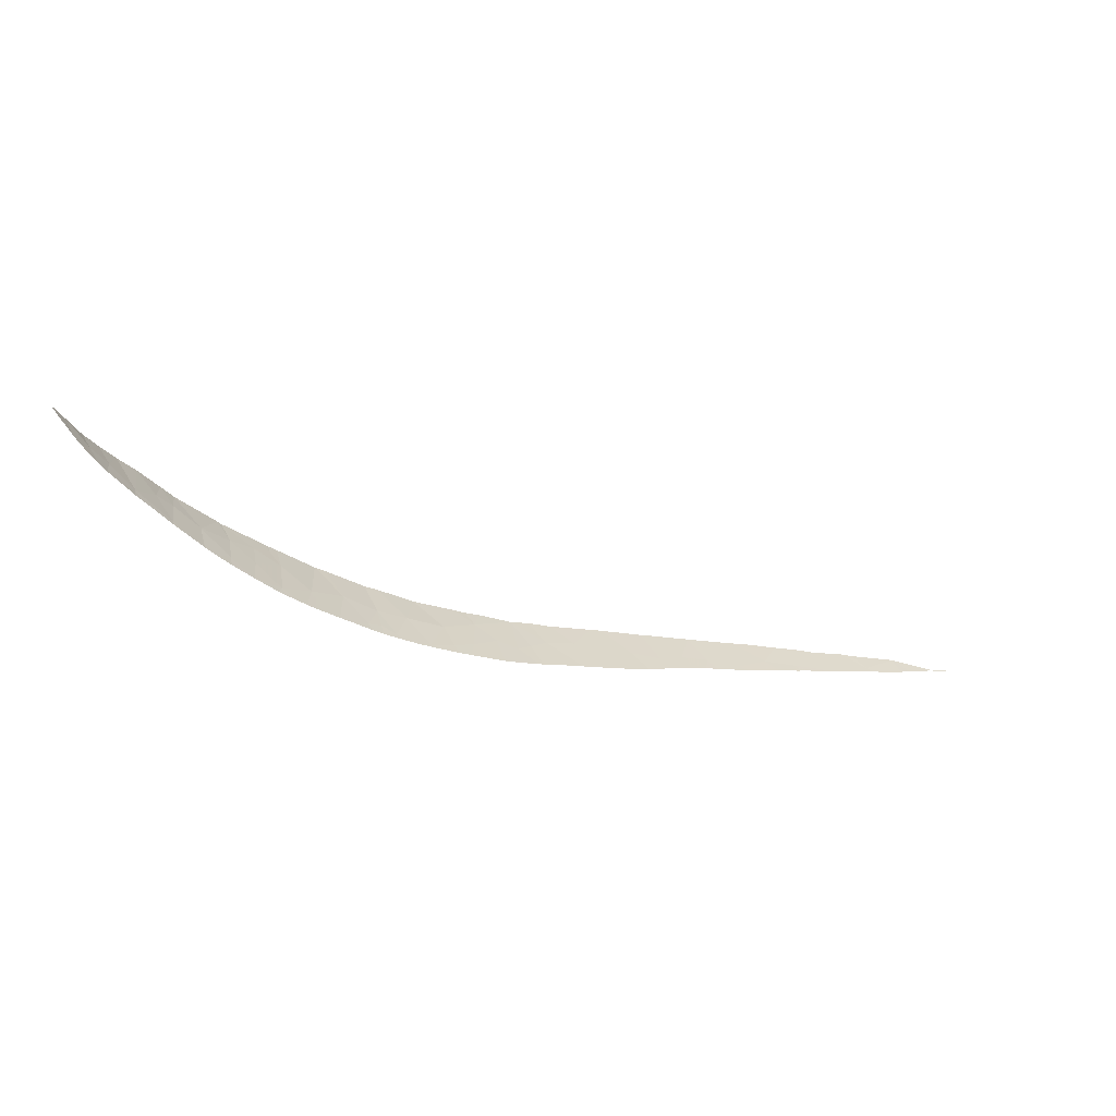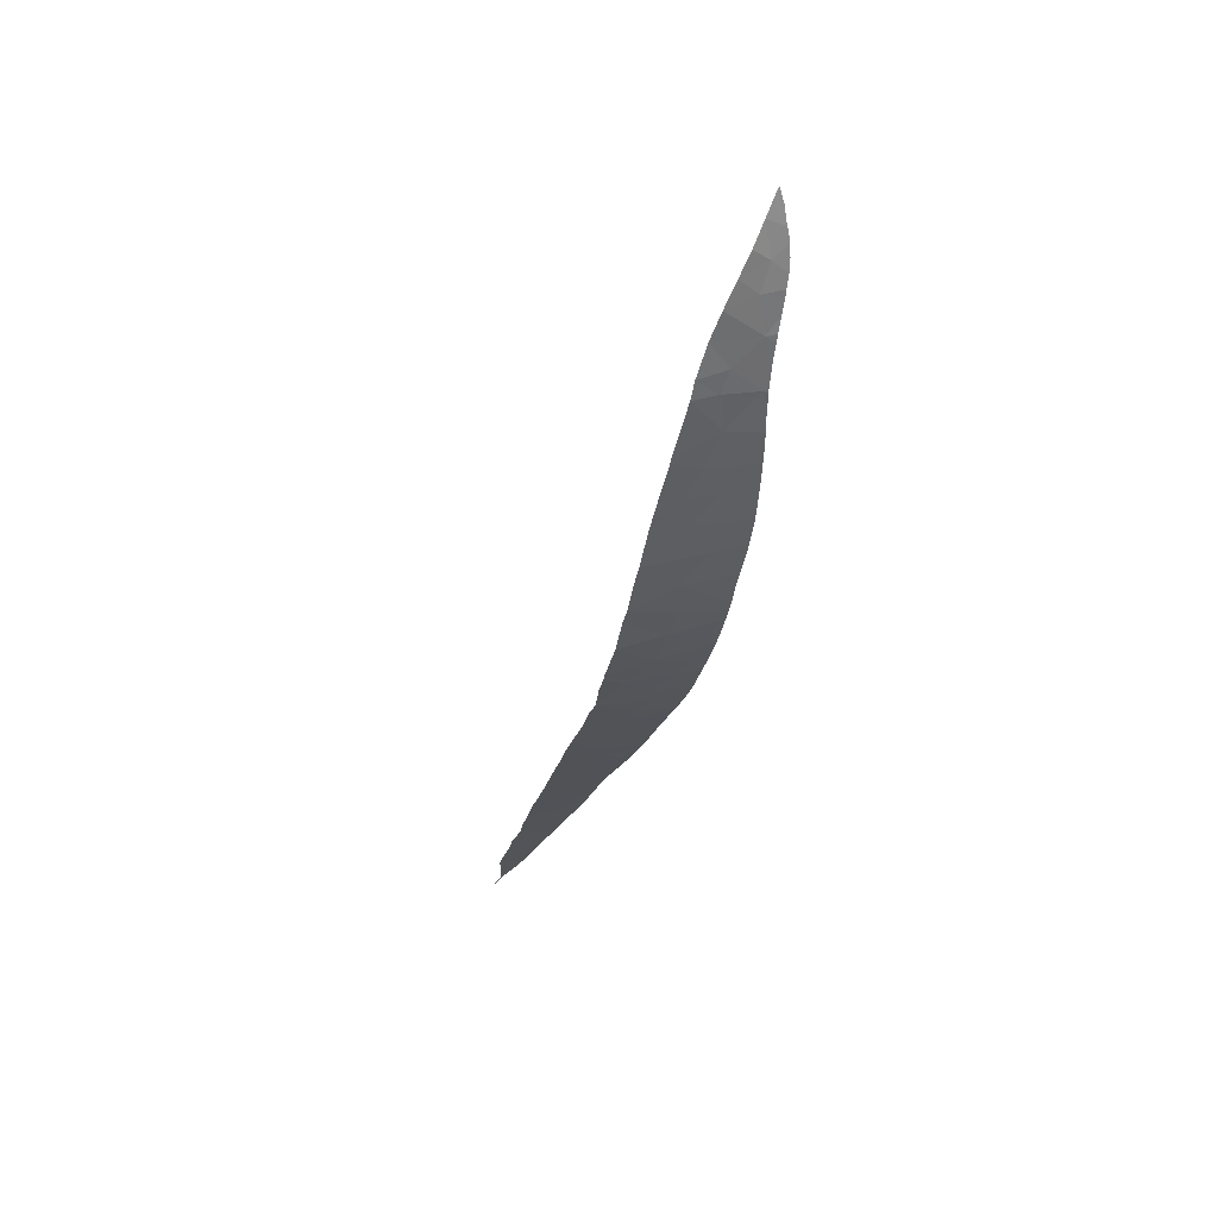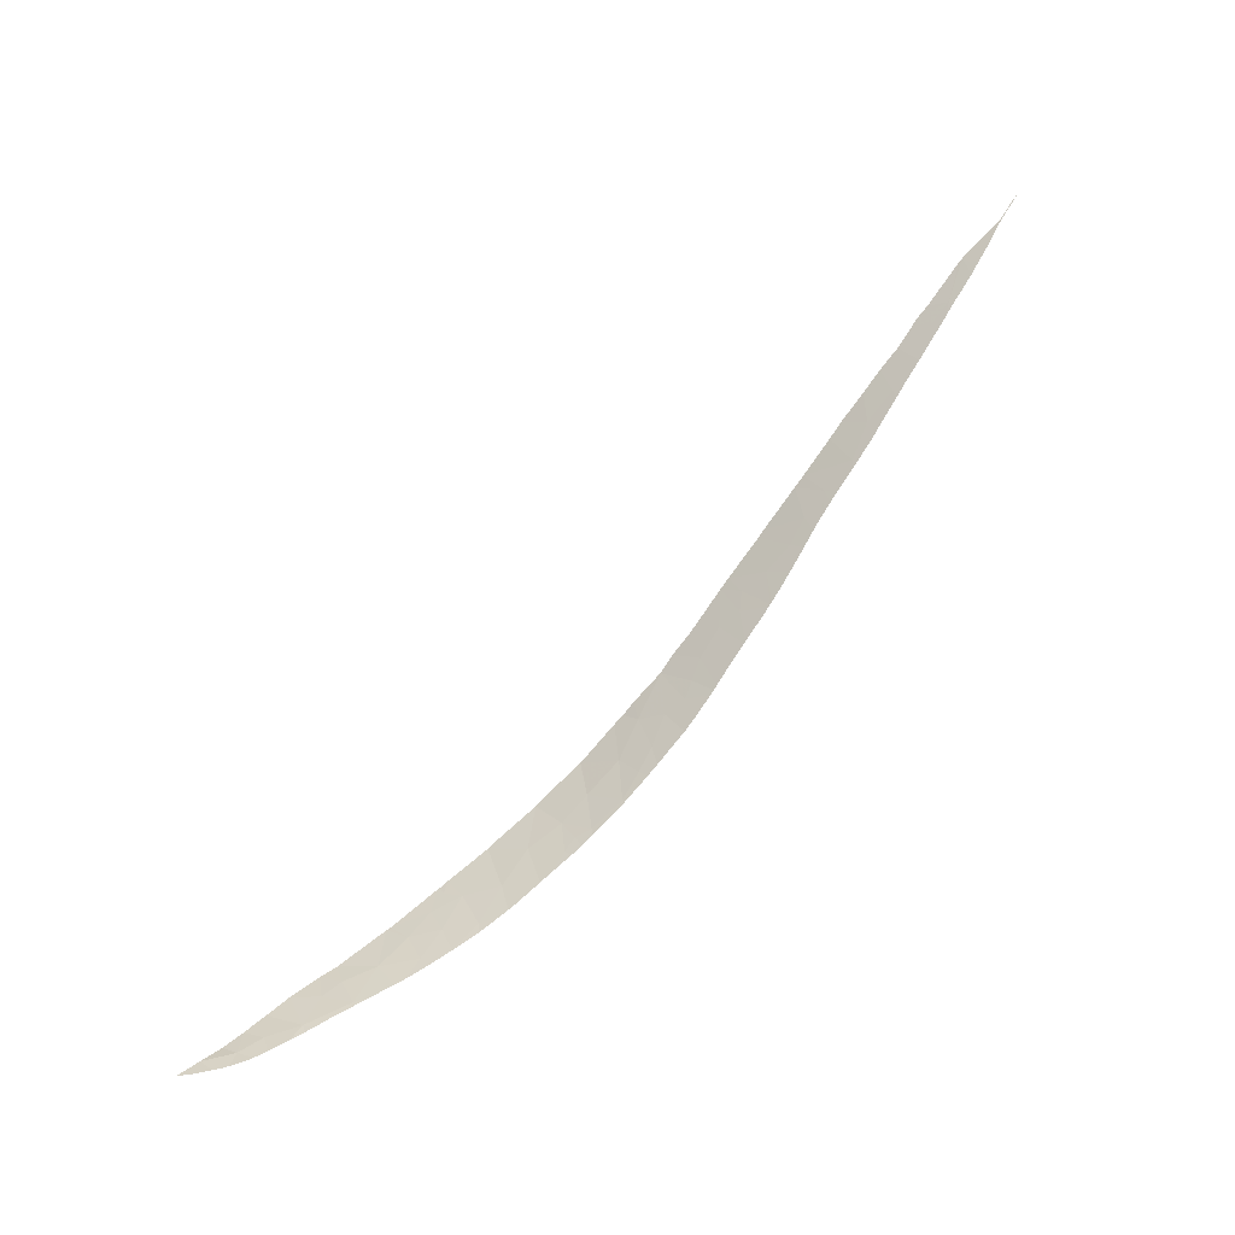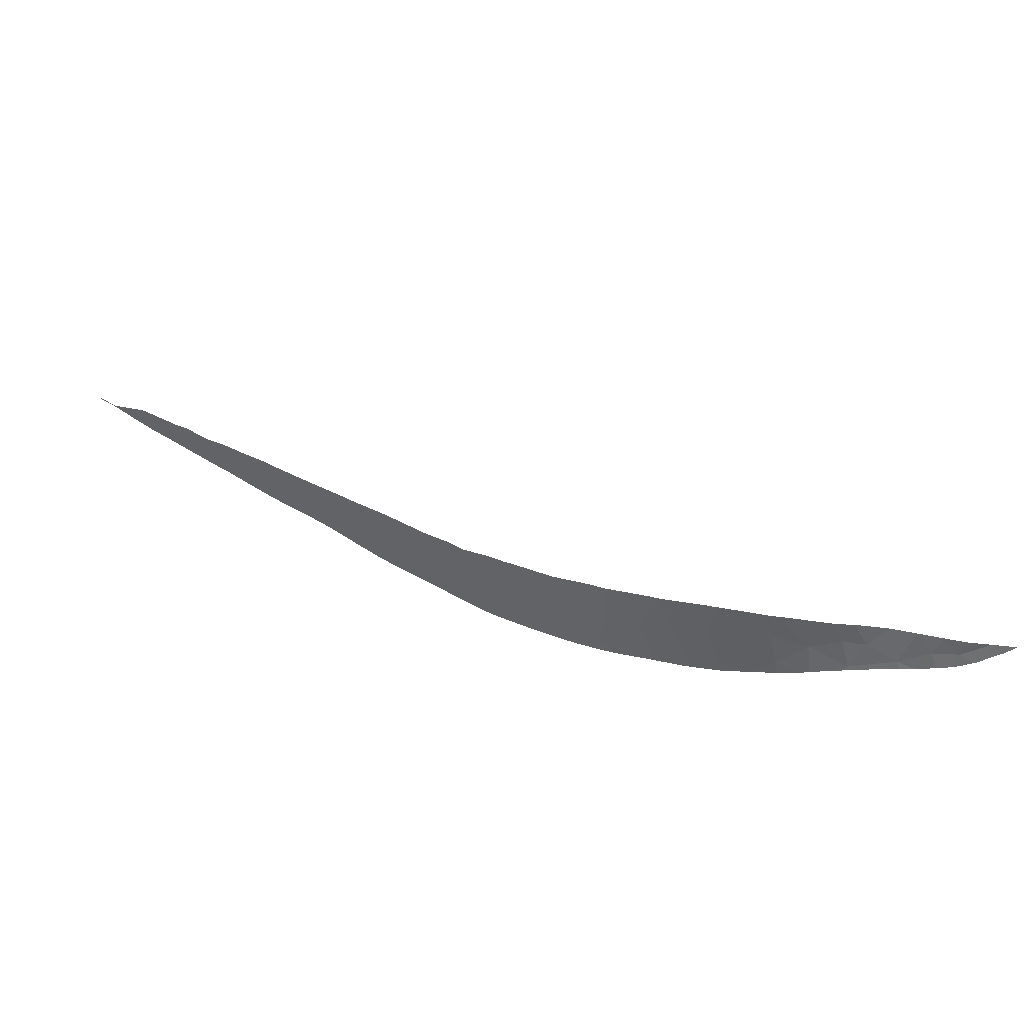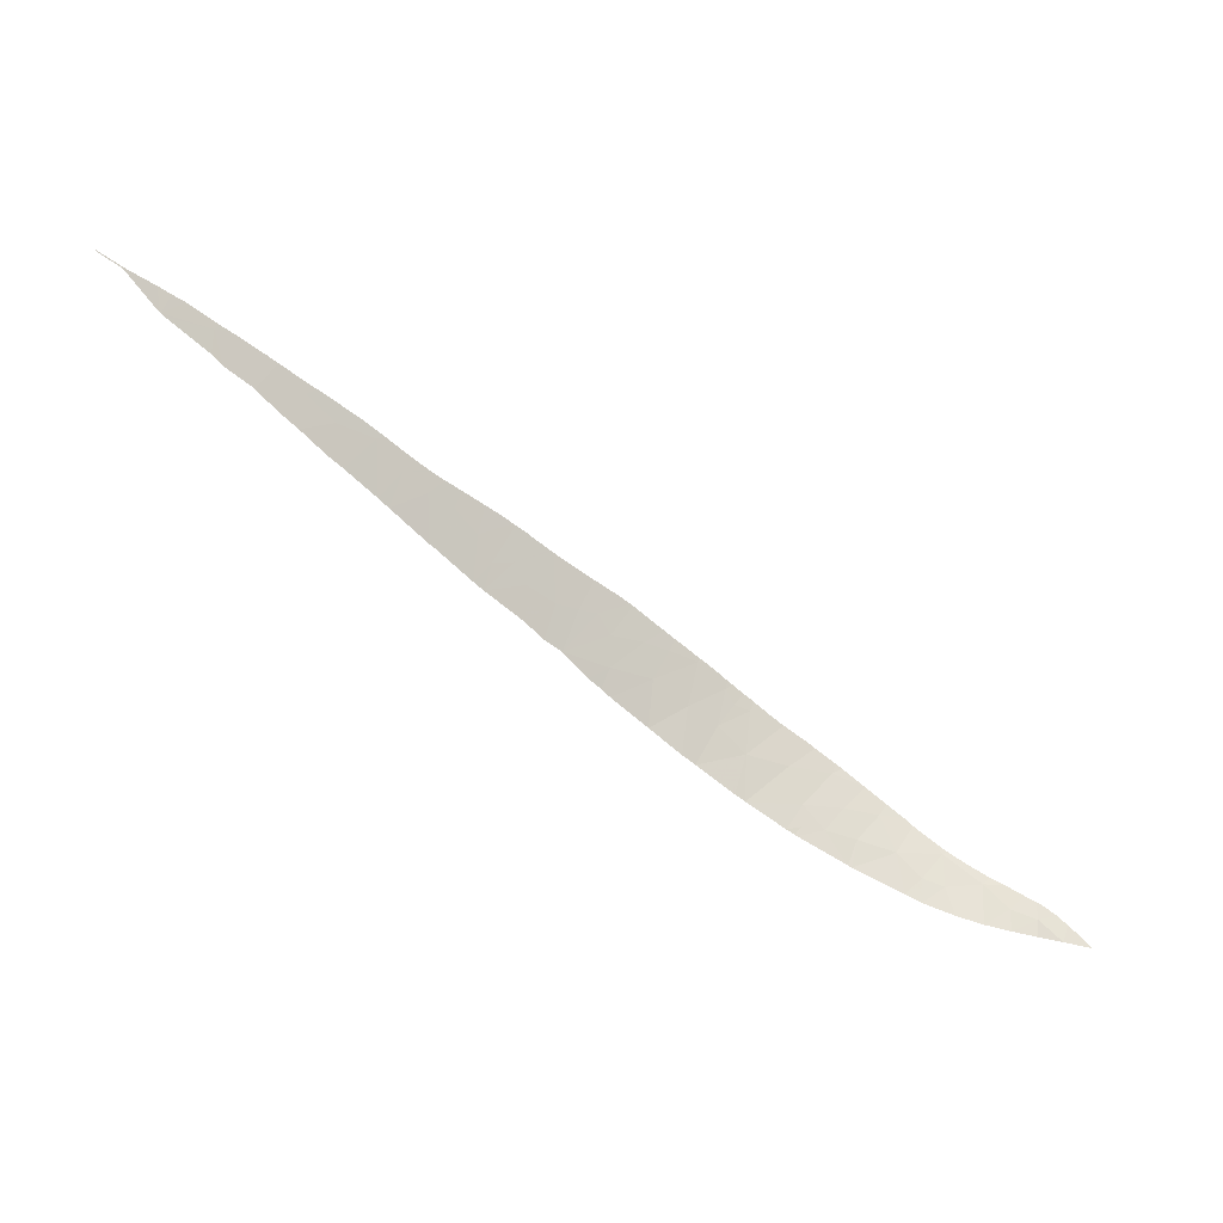
<metadata>
{"format":"obj","ext":"obj","renderer":"f3d","projection":"perspective","resolution":1024,"background":"white","views":[{"elev":-61.7,"azim":121.5,"up":"+Z"},{"elev":-62.3,"azim":98.1,"up":"+Y"},{"elev":36.5,"azim":162.4,"up":"+Y"},{"elev":-63.1,"azim":20.2,"up":"+Y"},{"elev":51.5,"azim":46.8,"up":"+Y"}]}
</metadata>
<code>
v 50.68 29.89 -33.79
v 51.49 29.36 -32.39
v 49.8 30.16 -31.85
v 49.28 30.61 -33.56
v 47.19 31.95 -34.48
v 48.12 31.26 -33.03
v 46.69 32.16 -32.49
v 48.48 31.15 -34.79
v 45.88 32.58 -30.45
v 45.54 32.91 -31.26
v 46.28 32.31 -30.58
v 53.23 28.95 -36.13
v 53.38 28.74 -34.32
v 52.01 29.37 -34.9
v 39.33 37.96 -27.66
v 37.87 39.26 -27.05
v 38.12 39 -28.75
v 41.3 36.26 -28.53
v 40.98 36.53 -28.38
v 40.83 36.66 -29.46
v 36.23 40.71 -26.34
v 35.03 41.71 -27.07
v 36.02 40.82 -28.14
v 35.65 41.22 -26.05
v 61.32 26.92 -36.37
v 60.19 27.25 -37.55
v 61.61 27.08 -37.56
v 62.25 26.91 -36.94
v 60.34 27.02 -35.82
v 59.09 27.13 -35.24
v 59.26 27.26 -36.37
v 49.26 30.47 -31.63
v 28.32 47.38 -23.3
v 27.61 47.93 -22.86
v 27.6 47.94 -22.9
v 42.94 34.91 -30.82
v 44.22 33.84 -29.95
v 43.6 34.33 -29.58
v 43.5 34.47 -31.51
v 31.04 45.12 -25
v 32.05 44.33 -24.49
v 31.61 44.7 -24.35
v 39.91 37.44 -29.59
v 32.13 44.21 -25.41
v 32.78 43.63 -26.31
v 33.06 43.47 -25.06
v 38.9 38.31 -29.35
v 39.56 37.76 -27.78
v 33.86 42.79 -25.32
v 33.89 42.68 -26.7
v 34.65 42.1 -25.66
v 37.47 39.61 -26.89
v 37.19 39.8 -28.37
v 44.74 33.54 -32.02
v 45.38 32.96 -30.25
v 43.96 34.14 -32.08
v 45.58 32.98 -33.04
v 30.06 45.98 -23.62
v 29.92 46.1 -23.57
v 31.31 44.87 -25.49
v 46.32 32.5 -33.74
v 43.07 34.85 -32.74
v 47.82 31.26 -31.18
v 44.46 33.81 -33.53
v 56.14 27.7 -34.09
v 55.68 27.99 -35.08
v 56.3 27.66 -34.14
v 42.81 34.98 -29.29
v 41.97 35.71 -30.19
v 41.36 36.21 -28.55
v 53.34 28.94 -36.58
v 54.42 28.57 -36.79
v 54.09 28.35 -33.29
v 53.94 28.45 -33.66
v 54.61 28.28 -34.33
v 53.64 28.51 -33.12
v 51.91 29.16 -32.55
v 49.61 30.54 -35.04
v 41.2 36.35 -30.29
v 40.33 37.08 -31.16
v 33.95 42.62 -27.17
v 36.11 40.73 -28.5
v 54.48 28.45 -35.52
v 55.56 28.17 -36.47
v 57.03 27.7 -35.92
v 58.39 27.22 -35
v 58.27 27.55 -37.28
v 58.41 27.37 -35.96
v 53.99 28.38 -33.26
v 49.09 30.8 -34.67
v 49.02 30.88 -35.28
v 62.66 27.07 -37.99
v 63.99 27.03 -37.97
v 63.12 26.93 -37.47
v 56.71 27.89 -37.22
v 56.92 27.85 -37.24
v 56.25 28.02 -37.16
v 56.37 27.99 -37.18
v 59.32 27.41 -37.72
v 59.63 27.37 -37.8
v 62.62 27.17 -38.59
v 62.27 27.17 -38.53
v 63.07 27.15 -38.62
v 63.21 27.15 -38.63
v 47.67 31.67 -34.84
v 47.54 31.75 -34.79
v 40.24 37.15 -31.11
v 40.38 37.03 -31.19
v 40.72 36.75 -31.39
v 39.8 37.52 -30.84
v 33.28 43.19 -26.74
v 33.41 43.09 -26.81
v 33.67 42.86 -26.99
v 33.79 42.75 -27.07
v 34.37 42.25 -27.45
v 37.66 39.37 -29.36
v 37.98 39.1 -29.56
v 37.25 39.74 -29.11
v 37.62 39.41 -29.33
v 57.66 27.69 -37.37
v 29.61 46.29 -24.35
v 29.7 46.22 -24.42
v 29.9 46.05 -24.58
v 35.67 41.11 -28.25
v 35.91 40.91 -28.38
v 35.4 41.34 -28.1
v 36.19 40.66 -28.54
v 46.12 32.66 -34.22
v 46.36 32.5 -34.32
v 46.4 32.47 -34.34
v 51.06 29.89 -35.91
v 51.45 29.72 -36.04
v 51.79 29.57 -36.16
v 58.17 27.58 -37.45
v 58.22 27.57 -37.46
v 58.36 27.55 -37.49
v 59.16 27.43 -37.68
v 60.19 27.29 -37.96
v 59.88 27.33 -37.87
v 60.32 27.29 -37.99
v 55.06 28.37 -36.94
v 55.04 28.38 -36.94
v 60.78 27.26 -38.13
v 61.24 27.22 -38.26
v 60.51 27.27 -38.05
v 30 45.97 -24.65
v 30.58 45.48 -25.01
v 30.78 45.31 -25.14
v 30.91 45.21 -25.21
v 61.41 27.21 -38.31
v 50.22 30.28 -35.64
v 50.29 30.25 -35.65
v 50.67 30.06 -35.77
v 49.43 30.66 -35.42
v 53.05 29.05 -36.51
v 53.21 28.99 -36.56
v 53.5 28.89 -36.62
v 47.18 31.96 -34.65
v 46.95 32.11 -34.56
v 47.33 31.87 -34.71
v 47.49 31.78 -34.77
v 46.8 32.22 -34.5
v 45.69 32.95 -34.05
v 48.3 31.29 -35.05
v 48.55 31.14 -35.13
v 48.84 30.98 -35.23
v 55.05 28.37 -36.94
v 54.99 28.39 -36.92
v 54.42 28.57 -36.81
v 61.63 27.19 -38.37
v 61.8 27.18 -38.41
v 63.63 27.13 -38.6
v 63.75 27.13 -38.6
v 62.13 27.17 -38.5
v 55.44 28.25 -37.01
v 64.34 27.14 -38.59
v 64.92 27.13 -38.5
v 50.77 30.01 -35.81
v 52.13 29.42 -36.26
v 52.52 29.26 -36.36
v 45.28 33.24 -33.87
v 45.34 33.19 -33.9
v 44.42 33.84 -33.51
v 44.66 33.67 -33.61
v 42.92 34.96 -32.65
v 43.24 34.72 -32.84
v 43.45 34.56 -32.98
v 42.82 35.05 -32.59
v 48.97 30.91 -35.27
v 44.34 33.91 -33.47
v 44.06 34.11 -33.32
v 42.33 35.44 -32.29
v 41.64 35.99 -31.89
v 40.98 36.53 -31.53
v 34.51 42.13 -27.54
v 34.84 41.84 -27.75
v 32.8 43.61 -26.45
v 32.88 43.54 -26.5
v 34.89 41.79 -27.78
v 35.24 41.49 -28.01
v 36.53 40.37 -28.71
v 36.83 40.1 -28.88
v 37.07 39.89 -29.01
v 41.58 36.04 -31.86
v 41.53 36.08 -31.83
v 39.33 37.92 -30.51
v 30.99 45.14 -25.27
v 31.35 44.84 -25.52
v 31.65 44.59 -25.71
v 38.09 39 -29.64
v 38.32 38.8 -29.8
v 38.6 38.55 -30.01
v 38.79 38.39 -30.14
v 38.91 38.29 -30.22
v 38.85 38.34 -30.18
v 29.87 46.14 -23.55
v 29.21 46.62 -24.06
v 29.12 46.7 -24
v 32.71 43.68 -26.39
v 32.53 43.83 -26.28
v 32.39 43.95 -26.19
v 31.88 44.39 -25.86
v 32.25 44.08 -26.1
v 28.86 46.91 -23.79
v 27.46 48.05 -22.81
v 27.87 47.73 -23.07
v 28.32 47.37 -23.37
v 28.36 47.33 -23.39
v 28.28 47.4 -23.34
f 1 2 3
f 3 4 1
f 5 6 7
f 5 8 6
f 9 10 11
f 12 13 14
f 15 16 17
f 18 19 20
f 21 22 23
f 21 24 22
f 25 26 27
f 27 28 25
f 29 30 31
f 4 32 6
f 6 8 4
f 33 34 35
f 36 37 38
f 36 39 37
f 40 41 42
f 20 19 43
f 44 45 46
f 46 41 44
f 15 17 47
f 47 48 15
f 46 45 49
f 43 19 48
f 49 50 51
f 49 45 50
f 52 23 53
f 10 37 54
f 10 55 37
f 54 37 56
f 10 54 57
f 40 42 58
f 40 44 41
f 40 58 59
f 44 40 60
f 7 57 61
f 39 56 37
f 39 62 56
f 6 32 63
f 16 53 17
f 16 52 53
f 22 51 50
f 57 54 64
f 11 10 7
f 7 63 11
f 10 57 7
f 6 63 7
f 65 66 67
f 9 55 10
f 4 3 32
f 68 69 36
f 68 70 69
f 68 36 38
f 29 31 26
f 26 25 29
f 12 71 72
f 73 74 75
f 13 74 76
f 13 76 77
f 77 14 13
f 5 7 61
f 1 14 77
f 1 77 2
f 78 1 4
f 79 70 20
f 20 80 79
f 79 69 70
f 22 50 81
f 53 23 82
f 52 21 23
f 18 20 70
f 24 51 22
f 43 48 47
f 83 12 72
f 72 84 83
f 67 66 85
f 85 86 67
f 87 31 88
f 65 75 66
f 65 73 75
f 75 74 13
f 89 76 74
f 87 26 31
f 85 66 84
f 89 74 73
f 85 87 88
f 86 85 88
f 66 83 84
f 83 66 75
f 83 13 12
f 83 75 13
f 90 4 8
f 90 78 4
f 90 91 78
f 30 88 31
f 30 86 88
f 92 93 94
f 92 94 28
f 92 28 27
f 95 85 84
f 96 87 85
f 85 95 96
f 84 97 98
f 95 84 98
f 26 87 99
f 99 100 26
f 101 92 102
f 103 92 101
f 104 93 92
f 92 103 104
f 105 8 5
f 5 106 105
f 80 20 43
f 43 107 80
f 108 79 80
f 109 79 108
f 107 43 110
f 50 45 111
f 111 112 50
f 50 113 114
f 81 50 114
f 115 22 81
f 116 17 53
f 117 17 116
f 53 118 119
f 116 53 119
f 87 96 120
f 59 121 122
f 123 59 122
f 124 23 22
f 125 23 124
f 124 22 126
f 82 23 125
f 127 53 82
f 61 128 129
f 130 5 61
f 61 129 130
f 14 131 132
f 133 14 132
f 87 134 135
f 136 87 135
f 99 87 137
f 137 87 136
f 134 87 120
f 138 26 139
f 140 26 138
f 139 26 100
f 141 84 72
f 72 142 141
f 27 26 143
f 143 144 27
f 26 140 145
f 143 26 145
f 59 146 147
f 40 59 147
f 147 148 40
f 149 40 148
f 150 27 144
f 78 151 152
f 153 1 78
f 78 152 153
f 151 78 154
f 12 155 156
f 71 12 156
f 157 72 71
f 158 5 159
f 160 5 158
f 106 5 161
f 161 5 160
f 5 130 162
f 162 159 5
f 61 57 163
f 163 128 61
f 164 8 105
f 165 8 164
f 166 8 165
f 141 167 142
f 141 142 72
f 141 72 168
f 72 169 168
f 167 141 142
f 169 72 157
f 170 27 150
f 171 92 27
f 27 170 171
f 172 93 104
f 173 93 172
f 174 92 171
f 102 92 174
f 175 84 141
f 97 84 175
f 93 173 176
f 176 177 93
f 178 1 153
f 14 1 178
f 178 131 14
f 179 14 133
f 12 14 179
f 179 180 12
f 155 12 180
f 163 57 181
f 181 182 163
f 54 56 183
f 183 64 54
f 184 57 64
f 181 57 184
f 39 36 185
f 185 62 39
f 186 56 62
f 187 56 186
f 185 36 188
f 189 8 166
f 90 8 189
f 189 91 90
f 154 78 91
f 190 56 187
f 183 56 190
f 190 187 191
f 188 36 192
f 192 36 193
f 194 79 109
f 195 22 115
f 196 22 195
f 45 197 198
f 111 45 198
f 199 22 196
f 126 22 199
f 199 200 126
f 201 53 127
f 53 202 203
f 118 53 203
f 202 53 201
f 204 69 79
f 193 36 69
f 69 204 193
f 205 79 194
f 204 79 205
f 43 206 110
f 207 40 149
f 60 40 207
f 208 44 60
f 209 44 208
f 210 17 117
f 211 47 17
f 17 210 211
f 212 47 211
f 213 47 212
f 214 47 213
f 206 43 47
f 47 214 206
f 214 213 215
f 113 50 112
f 59 123 146
f 121 216 217
f 59 216 121
f 216 33 218
f 218 217 216
f 219 45 220
f 197 45 219
f 45 44 221
f 221 220 45
f 44 222 223
f 221 44 223
f 222 44 209
f 218 33 224
f 35 34 225
f 226 33 35
f 33 227 228
f 224 33 228
f 229 33 226
f 227 33 229

</code>
